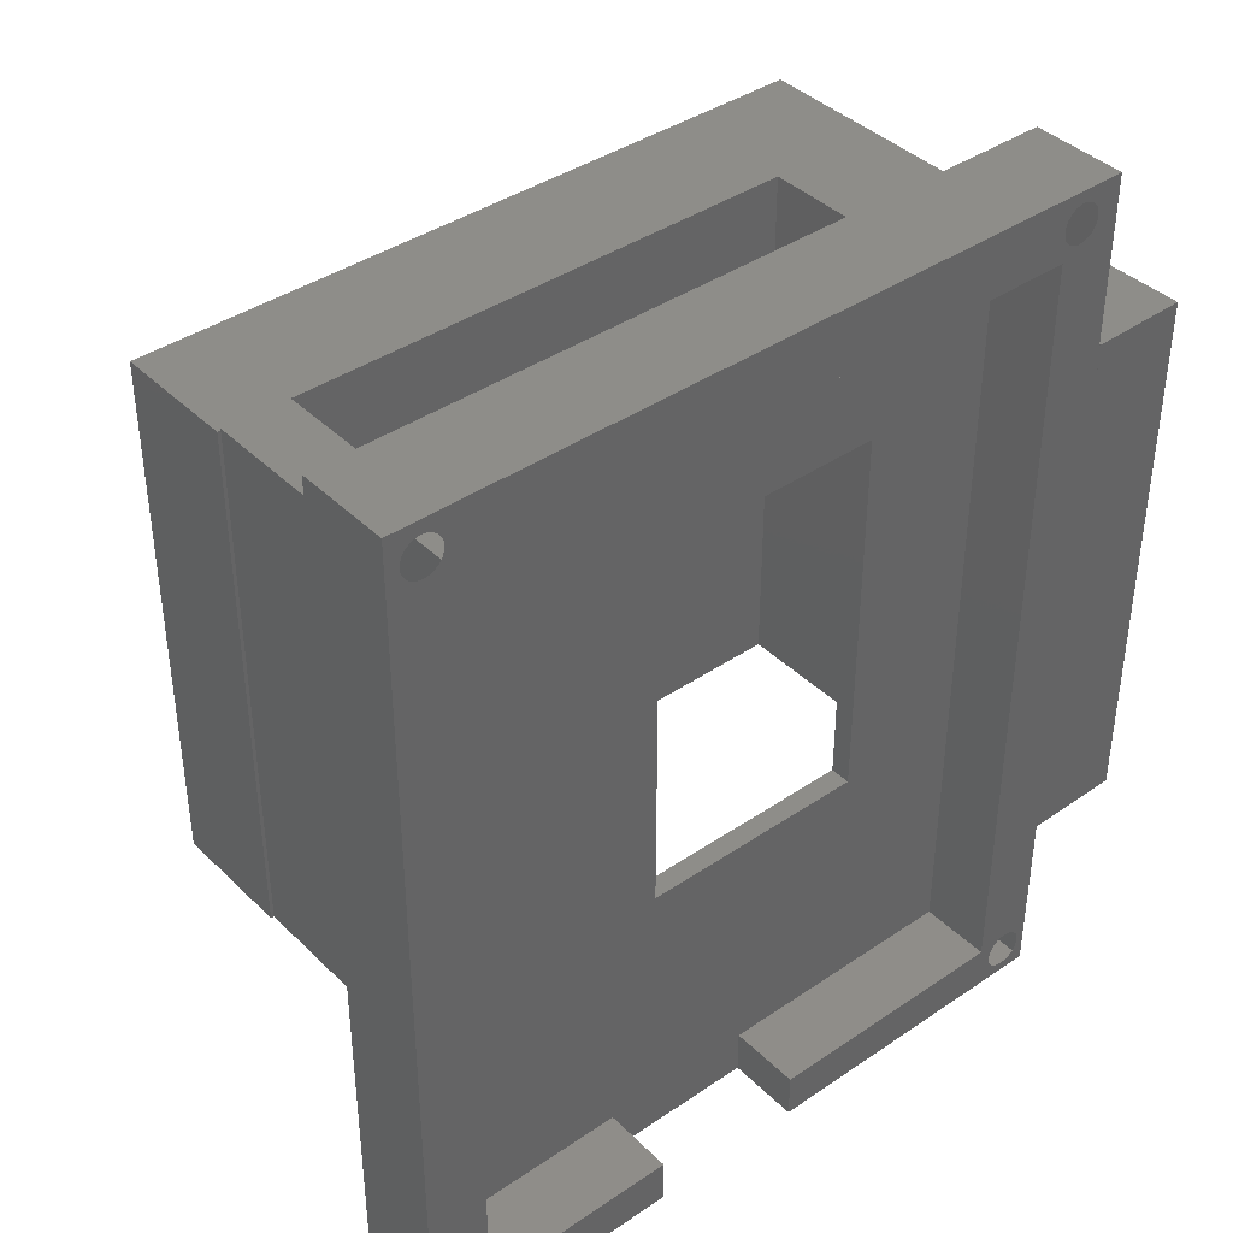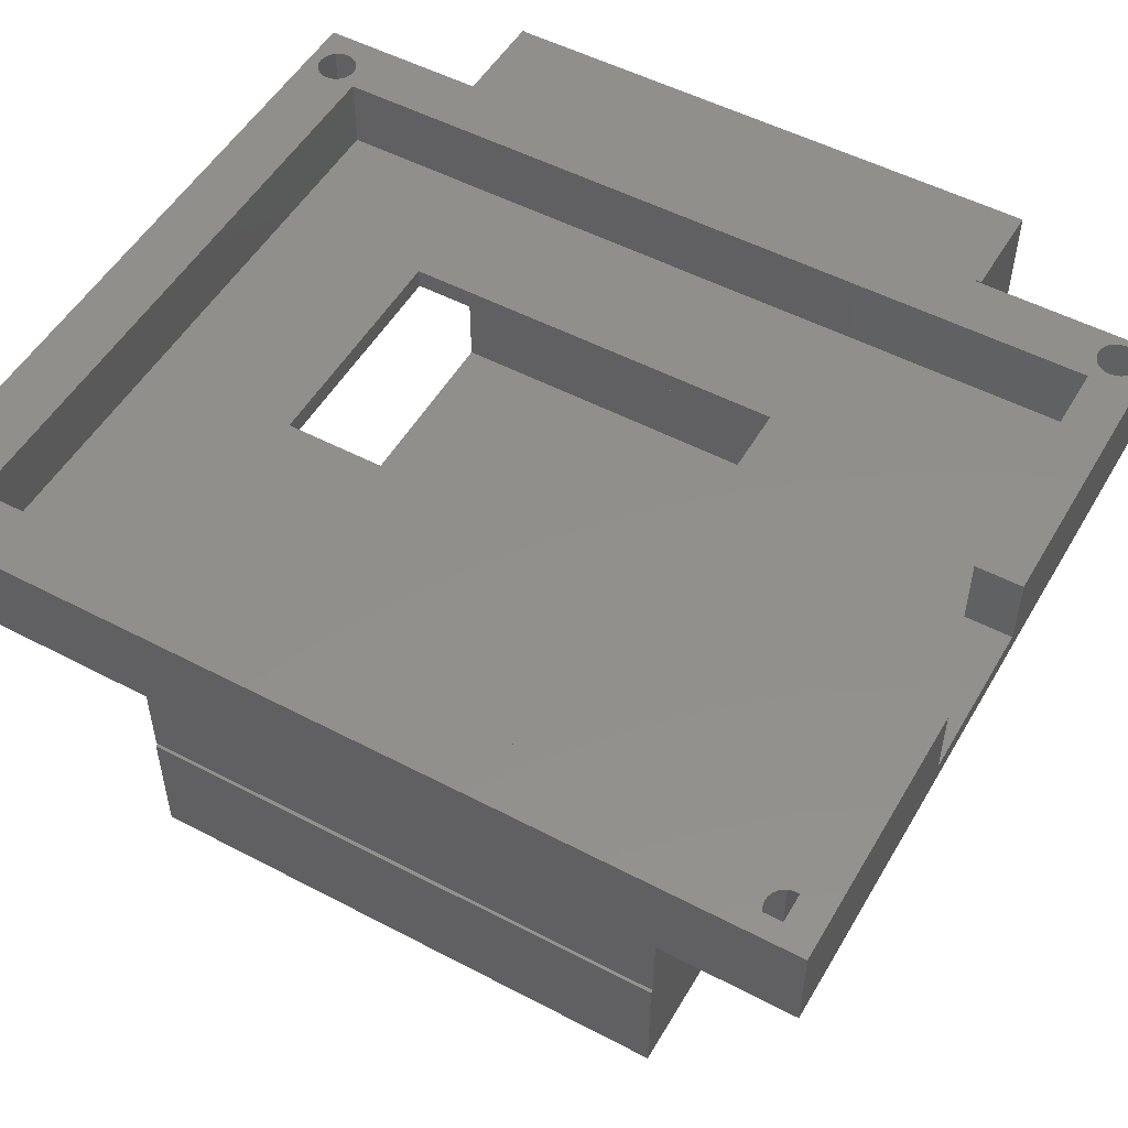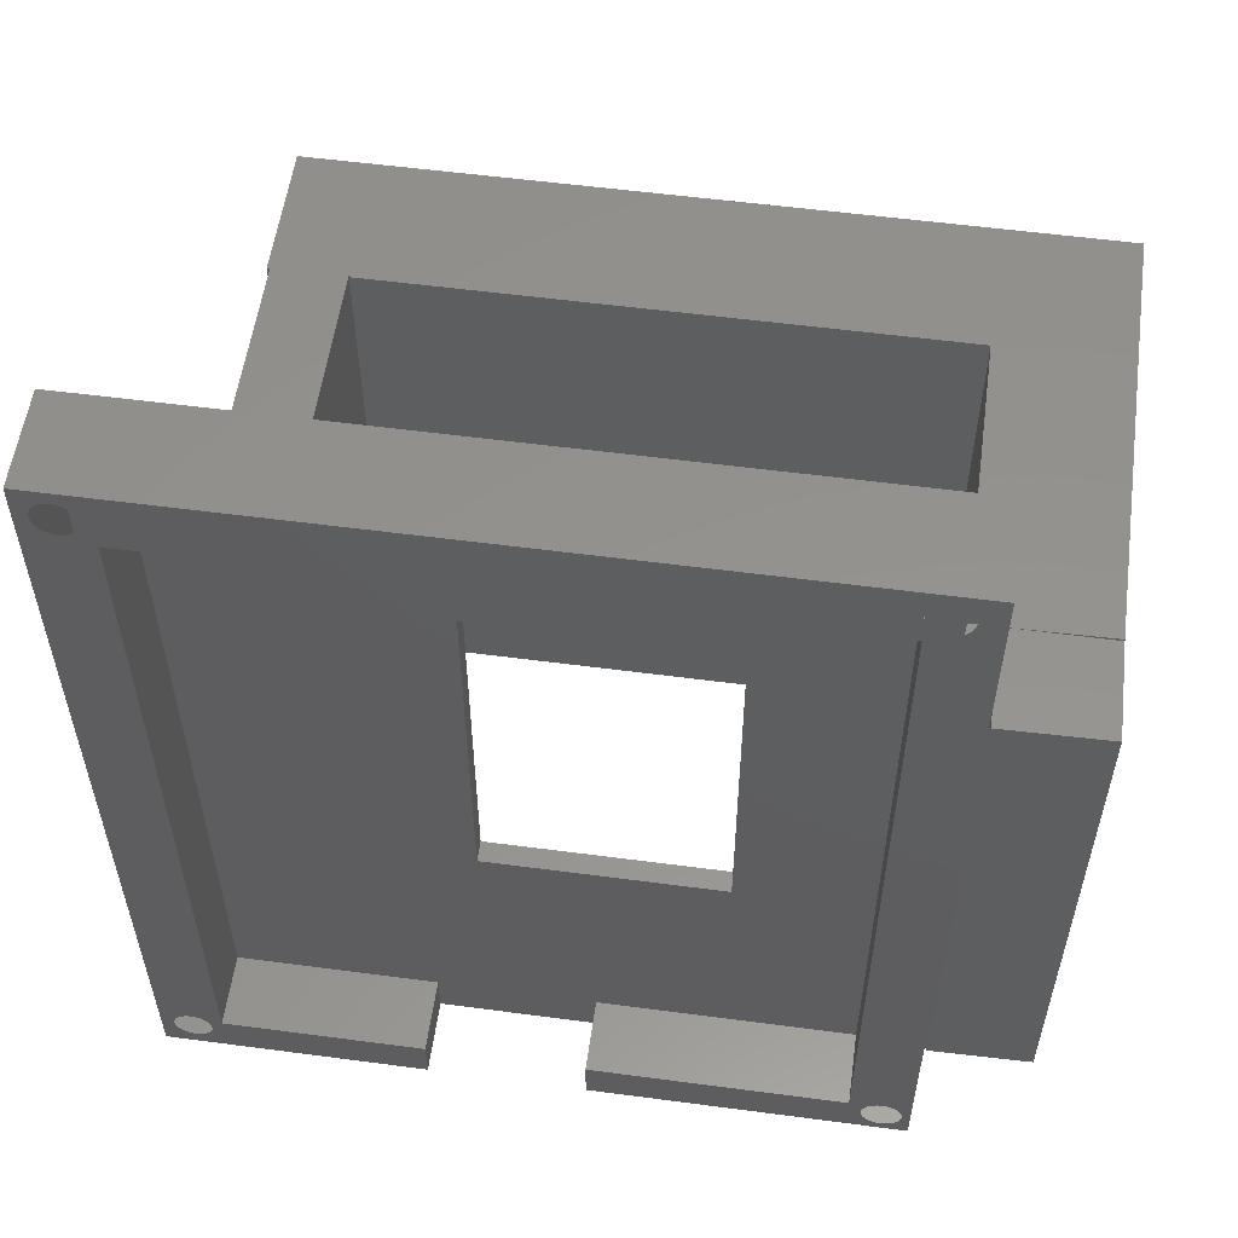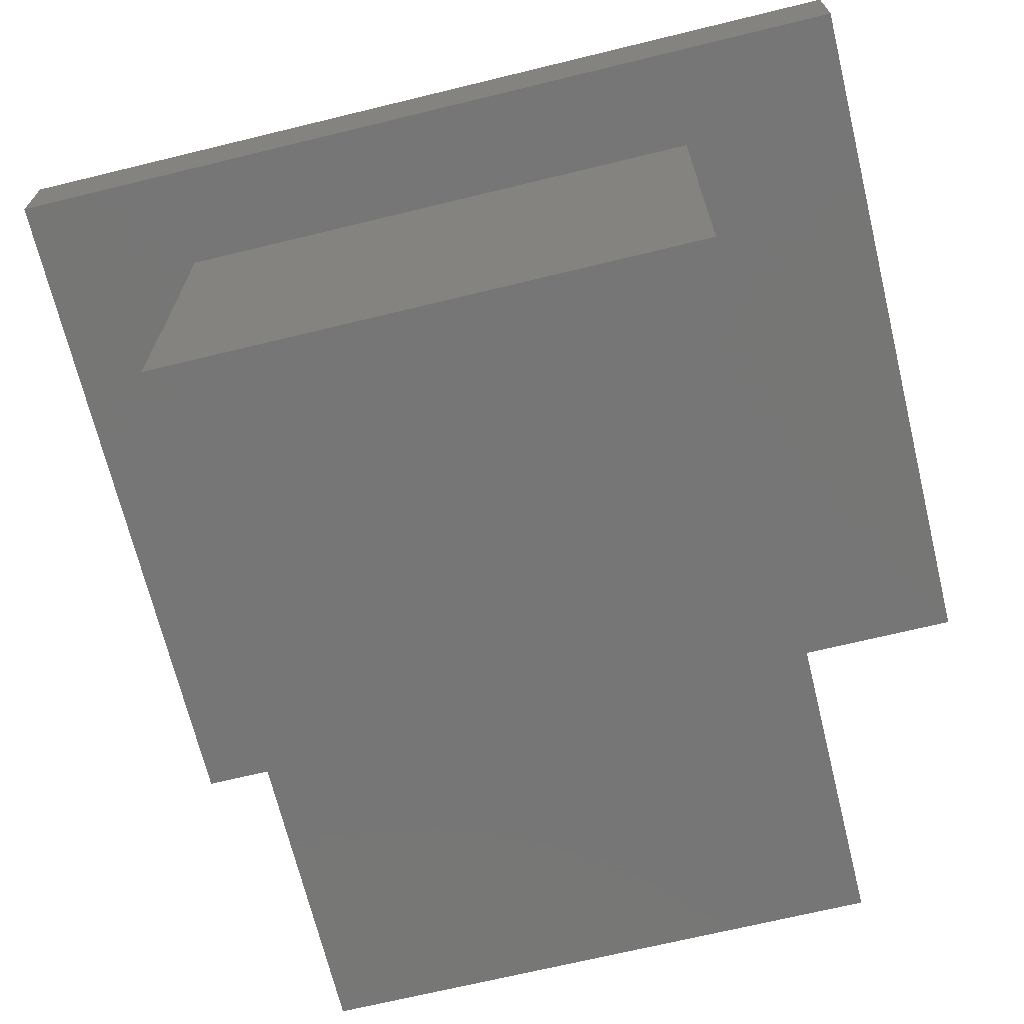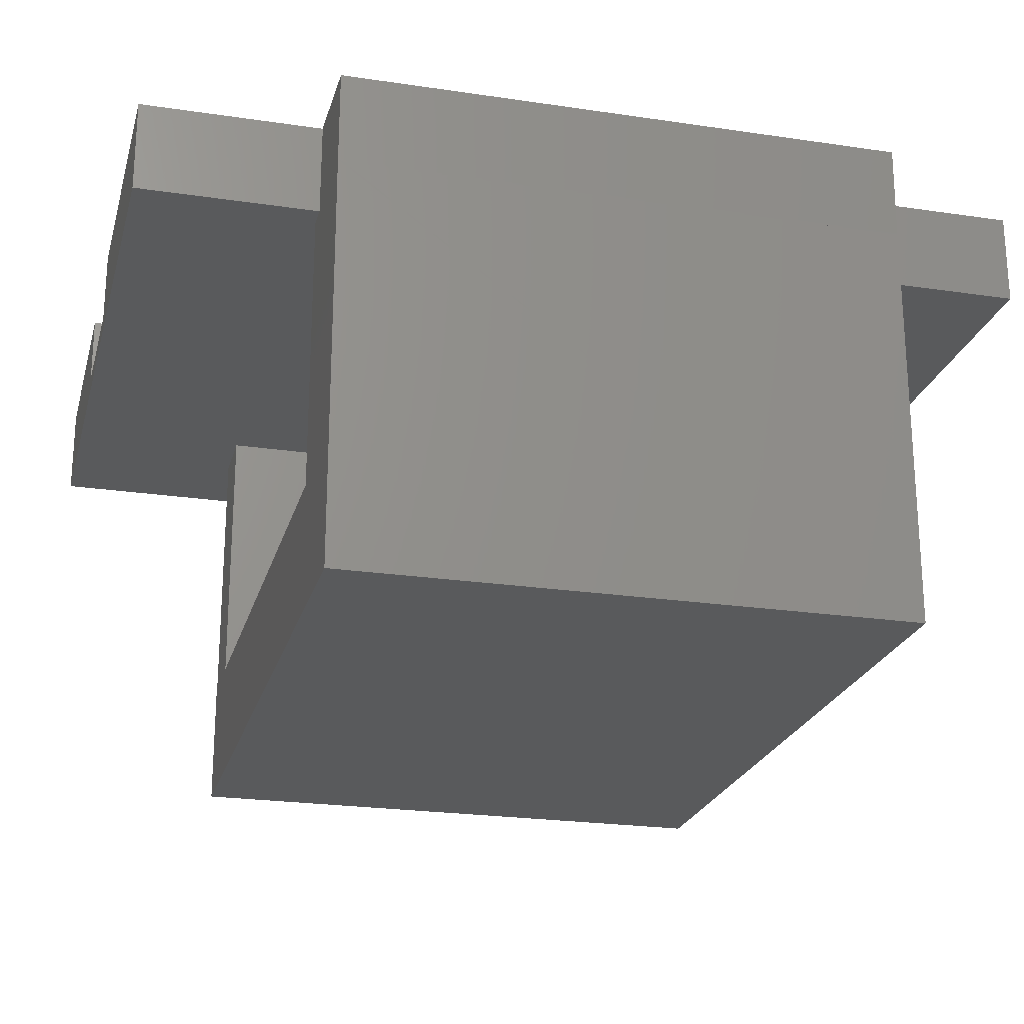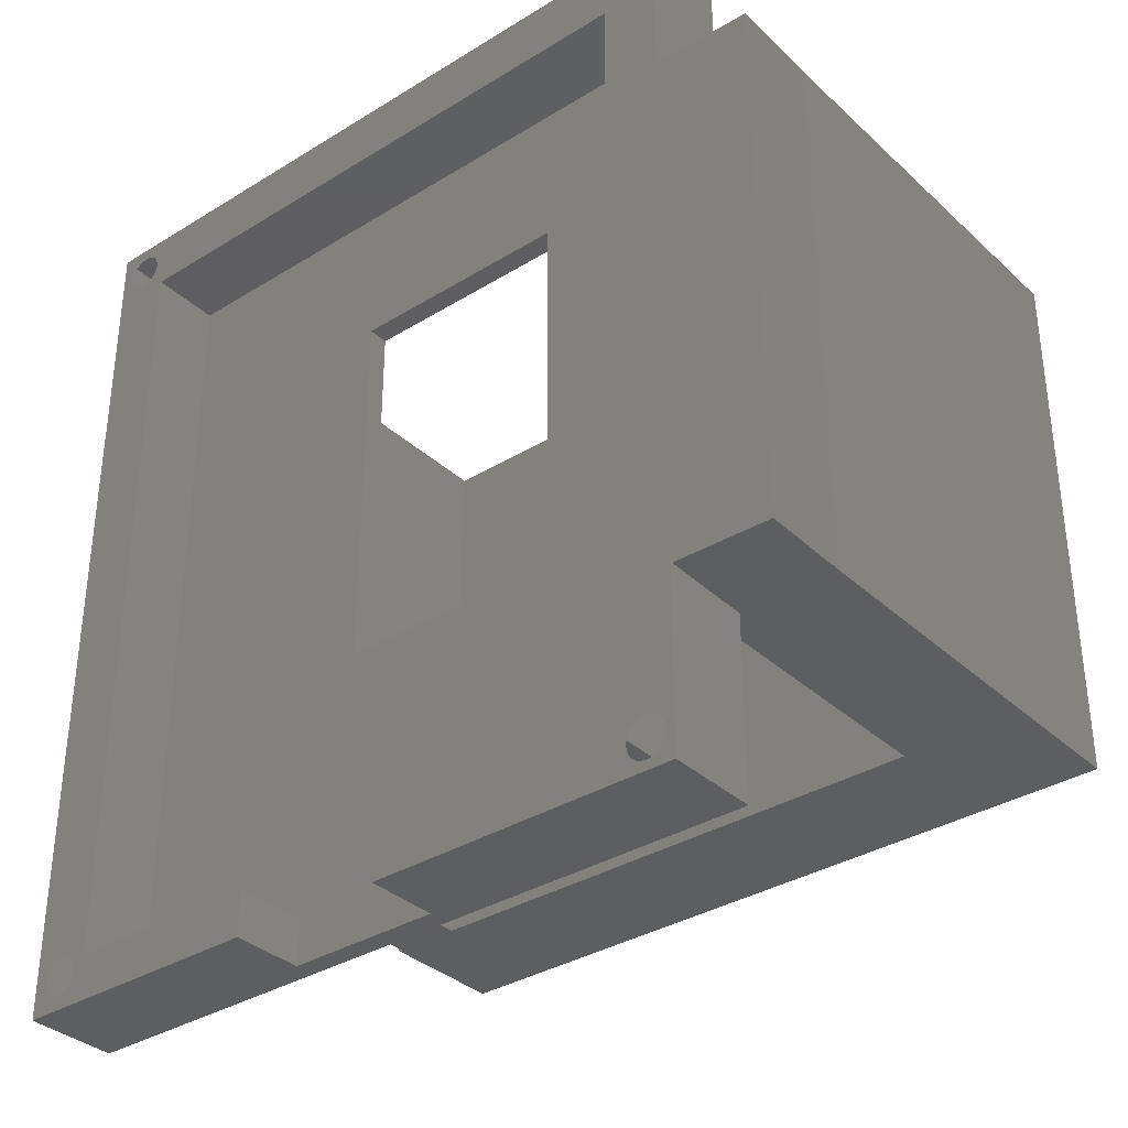
<metadata>
{"format":"stl","ext":"stl","renderer":"f3d","projection":"perspective","resolution":1024,"background":"white","views":[{"elev":39.9,"azim":-40.0,"up":"+Y"},{"elev":51.9,"azim":-60.4,"up":"+Z"},{"elev":56.0,"azim":7.9,"up":"+Y"},{"elev":-68.8,"azim":-76.3,"up":"+Z"},{"elev":-22.9,"azim":75.7,"up":"+Z"},{"elev":-34.7,"azim":39.5,"up":"+Y"}]}
</metadata>
<code>
# stl→obj: 121 verts, 260 faces
v 115.7 100.3 0.08
v 115.7 98.78 -1.128e-15
v 115.7 98.78 0.08
v 115.7 100.3 -1.128e-15
v 114.8 98.78 0.08
v 115 98.78 -8.46e-16
v 114.8 98.78 -8.46e-16
v 115 98.78 0.08
v 115.4 98.78 -8.46e-16
v 115.4 98.78 0.08
v 114.8 100.3 -1.128e-15
v 114.8 100.3 0.08
v 116.5 98.31 -5.64e-16
v 116.5 97.62 0.36
v 116.5 97.62 -5.64e-16
v 116.5 98.33 0.36
v 116.5 98.33 -5.64e-16
v 116.5 100.5 -5.64e-16
v 116.5 100.5 0.36
v 116.5 101.1 -5.64e-16
v 116.5 101.1 0.36
v 116.8 100.5 -0.006146
v 116.8 98.33 -0.006146
v 116.8 98.33 -5.64e-16
v 116.9 98.31 0.3539
v 116.8 98.31 -5.64e-16
v 116.9 100.5 0.3539
v 116.8 100.5 -5.64e-16
v 113.6 101.1 -5.64e-16
v 114 100.5 -5.64e-16
v 113.6 97.62 -5.64e-16
v 114.3 100.5 -5.64e-16
v 114.3 98.31 -5.64e-16
v 116.4 100.5 -5.64e-16
v 114 98.31 -5.64e-16
v 116.4 98.31 -5.64e-16
v 116.5 98.31 0.36
v 115.3 97.8 0.36
v 115.3 97.62 0.08
v 115.3 97.62 0.36
v 115.3 97.8 0.08
v 114.6 97.8 0.08
v 114.6 97.62 0.08
v 113.9 100.9 0.08
v 113.9 97.8 0.36
v 113.9 97.8 0.08
v 113.9 100.9 0.36
v 116.2 100.9 0.36
v 116.2 97.8 0.08
v 116.2 97.8 0.36
v 116.2 100.9 0.08
v 114.6 97.8 0.36
v 114.6 97.62 0.36
v 113.6 97.62 0.36
v 113.6 101.1 0.36
v 116.3 97.73 0.36
v 116.3 100.9 0.36
v 116.3 97.75 0.36
v 116.3 97.77 0.36
v 116.3 97.79 0.36
v 116.3 97.8 0.36
v 116.3 97.81 0.36
v 116.4 97.81 0.36
v 116.4 100.9 0.36
v 116.4 101 0.36
v 116.4 97.8 0.36
v 116.3 97.66 0.36
v 116.3 97.68 0.36
v 116.3 97.69 0.36
v 116.3 97.71 0.36
v 116.2 101 0.36
v 116.4 97.65 0.36
v 116.4 97.66 0.36
v 116.4 97.68 0.36
v 116.4 97.69 0.36
v 116.4 97.71 0.36
v 116.4 97.73 0.36
v 113.8 101.1 0.36
v 113.7 101.1 0.36
v 113.7 101 0.36
v 113.8 101 0.36
v 116.3 101.1 0.36
v 116.4 101.1 0.36
v 116.4 97.79 0.36
v 116.4 97.77 0.36
v 116.4 97.75 0.36
v 113.7 97.75 0.36
v 113.7 97.73 0.36
v 113.7 97.71 0.36
v 113.7 97.7 0.36
v 113.7 97.69 0.36
v 113.7 97.68 0.36
v 113.8 97.68 0.36
v 113.8 97.69 0.36
v 113.8 97.7 0.36
v 113.8 97.71 0.36
v 113.8 97.73 0.36
v 113.8 97.75 0.36
v 113.7 97.77 0.36
v 113.7 97.79 0.36
v 113.7 100.9 0.36
v 113.7 97.8 0.36
v 113.7 97.81 0.36
v 113.7 97.82 0.36
v 113.8 97.82 0.36
v 113.8 100.9 0.36
v 113.8 97.81 0.36
v 113.8 97.8 0.36
v 113.8 97.79 0.36
v 113.8 97.77 0.36
v 114 98.31 -1.08
v 114 100.5 -1.08
v 114 98.31 -1.58
v 114 100.5 -1.58
v 114.3 100.5 -1.08
v 114.3 98.31 -1.08
v 116.4 98.31 -1.08
v 116.4 100.5 -1.08
v 116.8 100.5 -1.58
v 116.8 98.31 -1.58
v 116.8 100.5 -0.003073
f 1 2 3
f 2 1 4
f 5 6 7
f 6 5 8
f 9 3 2
f 3 9 10
f 1 11 4
f 11 1 12
f 11 5 7
f 5 11 12
f 8 9 6
f 9 8 10
f 13 14 15
f 14 13 16
f 16 13 17
f 16 17 18
f 16 18 19
f 19 18 20
f 19 20 21
f 16 19 16
f 19 16 19
f 22 17 18
f 17 22 23
f 24 25 26
f 25 24 27
f 27 24 28
f 29 30 31
f 30 29 20
f 30 20 32
f 32 20 11
f 32 11 33
f 11 20 4
f 4 20 2
f 2 20 34
f 34 20 18
f 31 35 15
f 35 31 30
f 15 35 33
f 15 33 7
f 7 33 11
f 15 7 6
f 15 6 9
f 15 9 2
f 15 2 36
f 36 2 34
f 15 36 13
f 19 28 18
f 28 19 27
f 25 16 37
f 16 25 19
f 19 25 27
f 16 13 37
f 13 16 17
f 17 16 19
f 17 19 18
f 38 39 40
f 39 38 41
f 39 42 43
f 42 39 41
f 44 45 46
f 45 44 47
f 48 49 50
f 49 48 51
f 45 42 46
f 42 45 52
f 42 53 43
f 53 42 52
f 15 39 31
f 39 15 14
f 39 14 40
f 31 43 54
f 43 31 39
f 54 43 53
f 48 44 51
f 44 48 47
f 38 49 41
f 49 38 50
f 55 31 54
f 31 55 29
f 55 20 29
f 20 55 21
f 41 5 42
f 5 41 8
f 8 41 10
f 10 41 49
f 10 49 3
f 3 49 1
f 42 44 46
f 44 42 12
f 44 12 51
f 12 42 5
f 51 12 1
f 51 1 49
f 56 57 57
f 57 56 58
f 57 58 59
f 57 59 57
f 57 59 60
f 57 60 57
f 57 60 61
f 57 61 62
f 57 62 57
f 57 62 63
f 57 63 64
f 64 63 65
f 65 63 63
f 65 63 65
f 65 63 65
f 65 63 66
f 14 38 40
f 38 14 67
f 38 67 67
f 38 67 68
f 38 68 69
f 38 69 50
f 50 69 70
f 50 70 56
f 50 56 48
f 48 56 71
f 71 56 57
f 57 56 57
f 67 14 72
f 72 14 73
f 73 14 73
f 73 14 74
f 74 14 75
f 75 14 76
f 76 14 77
f 55 78 21
f 78 55 79
f 79 55 79
f 79 55 80
f 80 55 80
f 80 55 80
f 80 55 80
f 21 78 78
f 21 78 78
f 21 78 81
f 21 81 81
f 21 81 81
f 21 81 81
f 21 81 47
f 47 81 45
f 21 47 82
f 82 47 82
f 82 47 82
f 82 47 71
f 71 47 71
f 71 47 71
f 21 82 82
f 21 82 82
f 21 82 82
f 21 82 83
f 21 83 65
f 21 65 65
f 21 65 65
f 21 65 66
f 21 66 84
f 21 84 85
f 21 85 86
f 21 86 77
f 21 77 14
f 21 14 16
f 21 16 19
f 54 87 55
f 87 54 88
f 88 54 89
f 89 54 90
f 90 54 91
f 91 54 92
f 92 54 93
f 93 54 53
f 55 87 80
f 93 53 93
f 93 53 94
f 94 53 95
f 95 53 96
f 96 53 97
f 97 53 98
f 98 53 45
f 98 45 81
f 81 45 81
f 45 53 52
f 48 71 47
f 71 48 71
f 71 48 71
f 87 80 80
f 80 87 99
f 80 99 80
f 80 99 100
f 80 100 101
f 101 100 102
f 101 102 103
f 101 103 101
f 101 103 104
f 101 104 101
f 101 104 105
f 101 105 106
f 106 105 105
f 106 105 106
f 106 105 107
f 106 107 106
f 106 107 108
f 106 108 106
f 106 108 109
f 106 109 81
f 81 109 110
f 81 110 81
f 81 110 98
f 25 13 26
f 13 25 37
f 111 112 111
f 112 111 112
f 112 113 111
f 113 112 114
f 115 111 112
f 111 115 116
f 117 115 116
f 115 117 118
f 34 117 36
f 117 34 118
f 26 17 13
f 17 26 18
f 18 26 28
f 28 26 24
f 119 26 120
f 26 119 23
f 23 119 22
f 24 26 23
f 22 24 23
f 24 22 28
f 28 22 121
f 115 33 116
f 33 115 32
f 32 115 115
f 115 112 112
f 112 115 115
f 30 111 35
f 111 30 112
f 112 30 112
f 33 111 116
f 111 33 35
f 30 115 112
f 115 30 32
f 120 117 113
f 117 120 26
f 117 26 36
f 36 26 13
f 117 111 113
f 111 117 116
f 111 116 111
f 119 113 114
f 113 119 120
f 112 118 112
f 118 112 115
f 112 119 114
f 119 112 118
f 119 118 22
f 22 118 34
f 22 34 18

</code>
